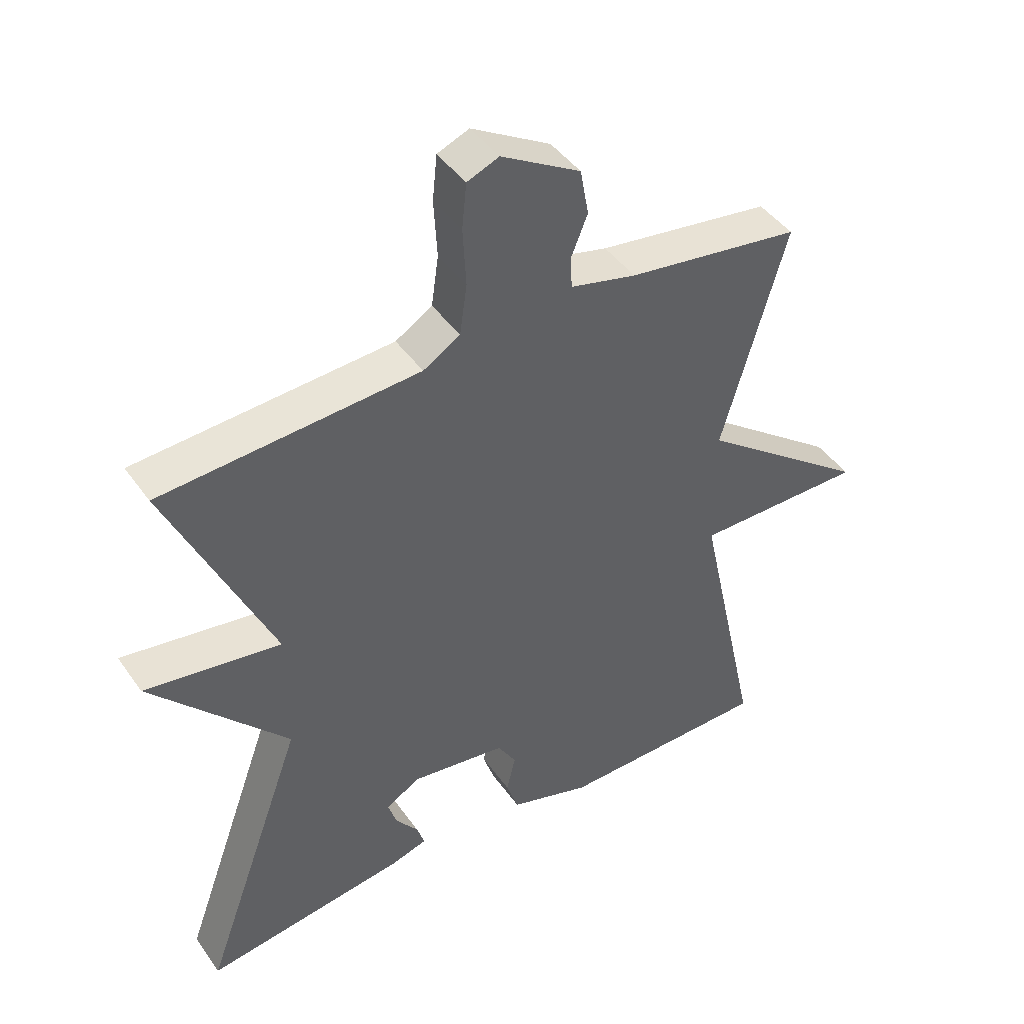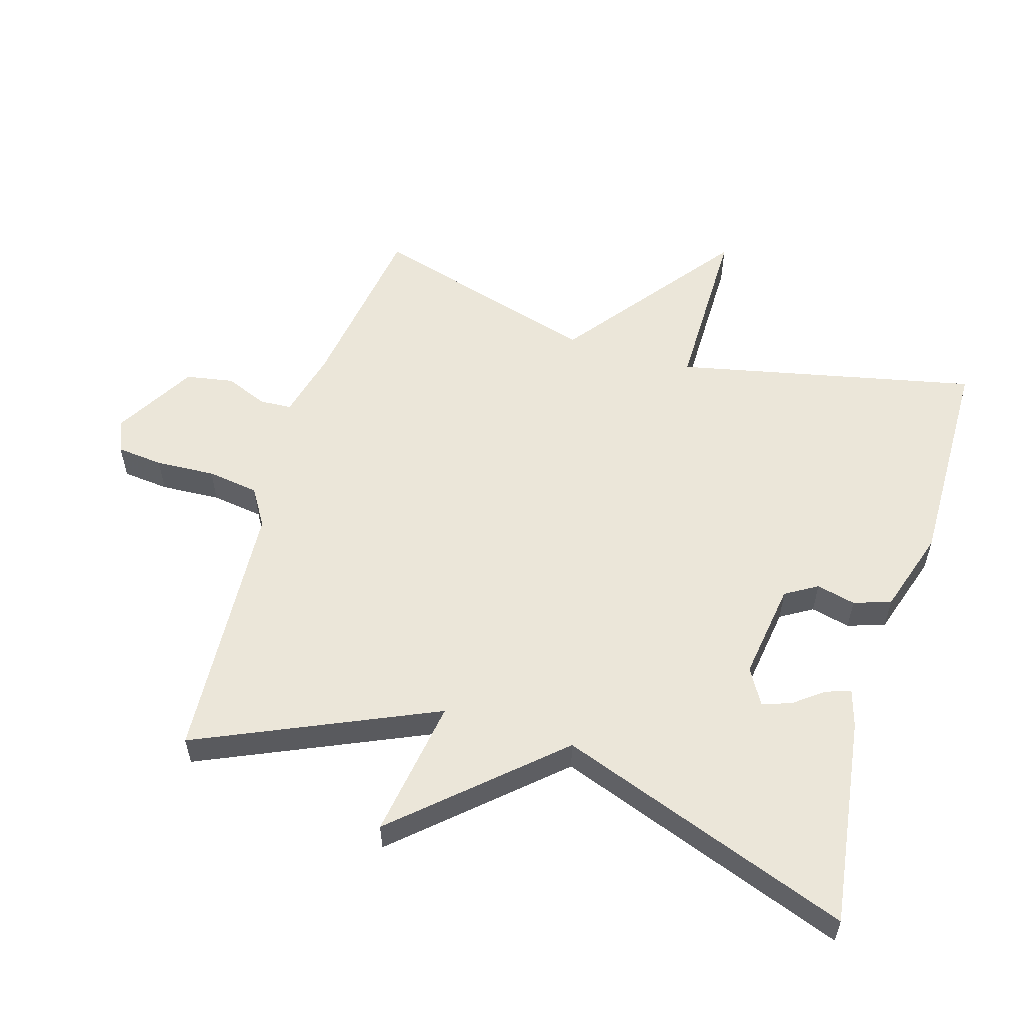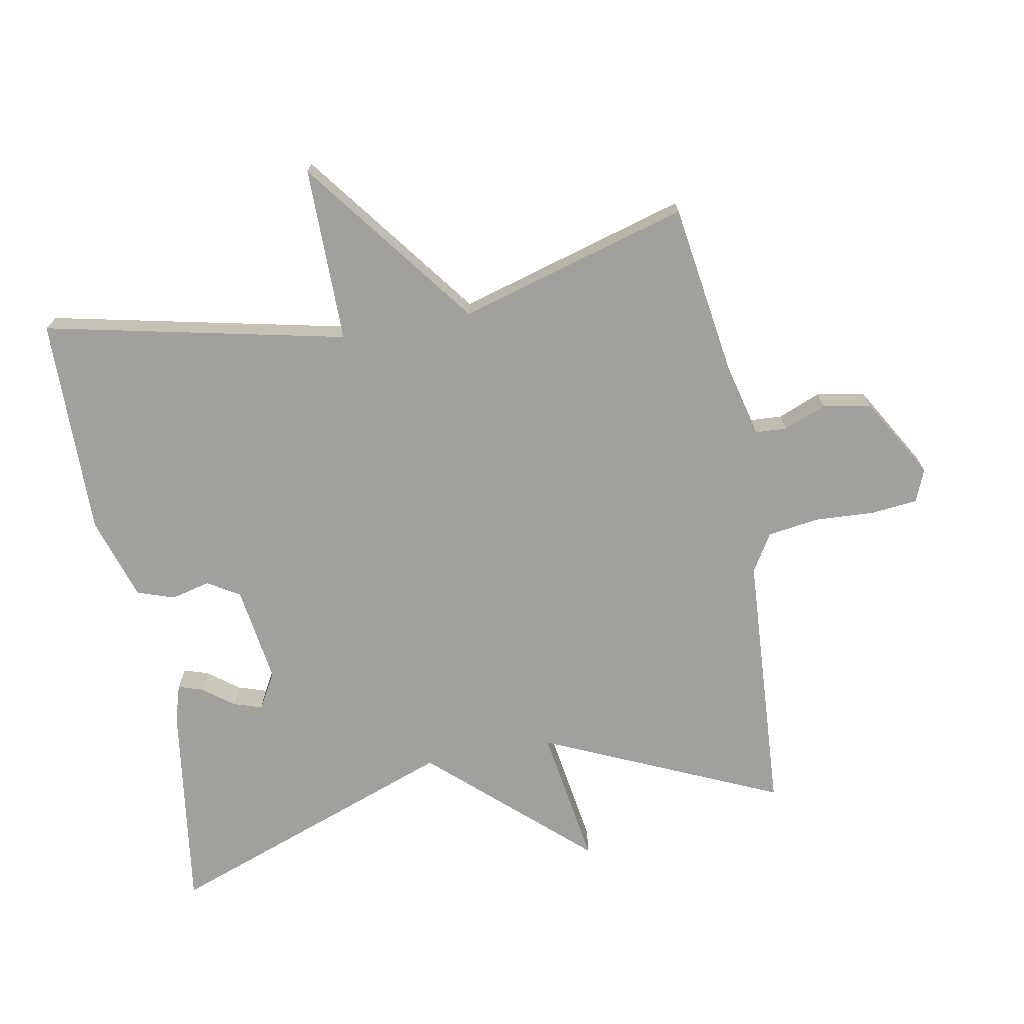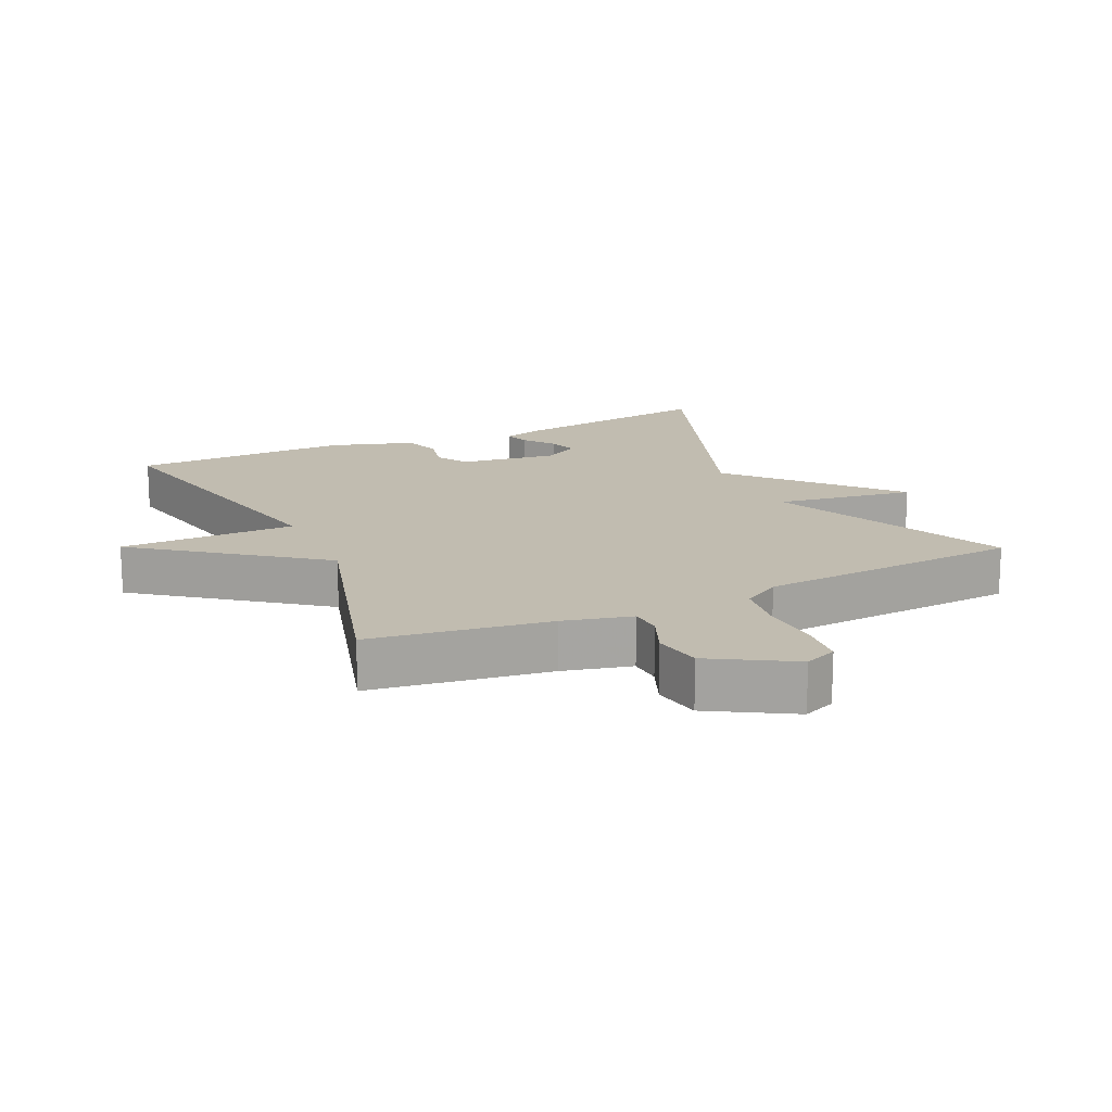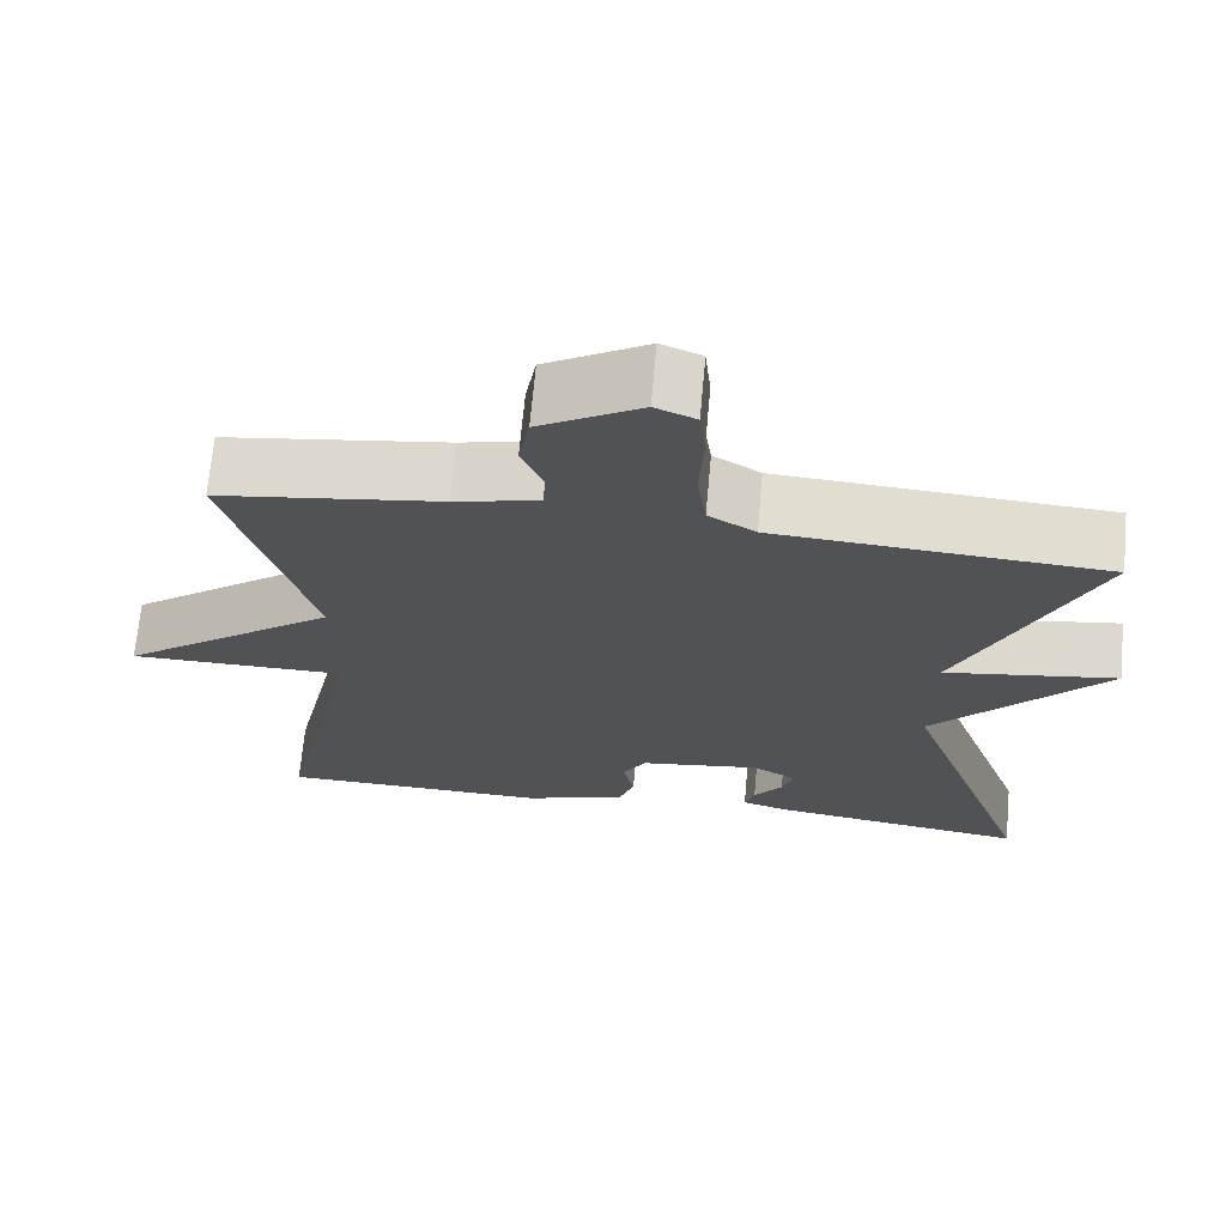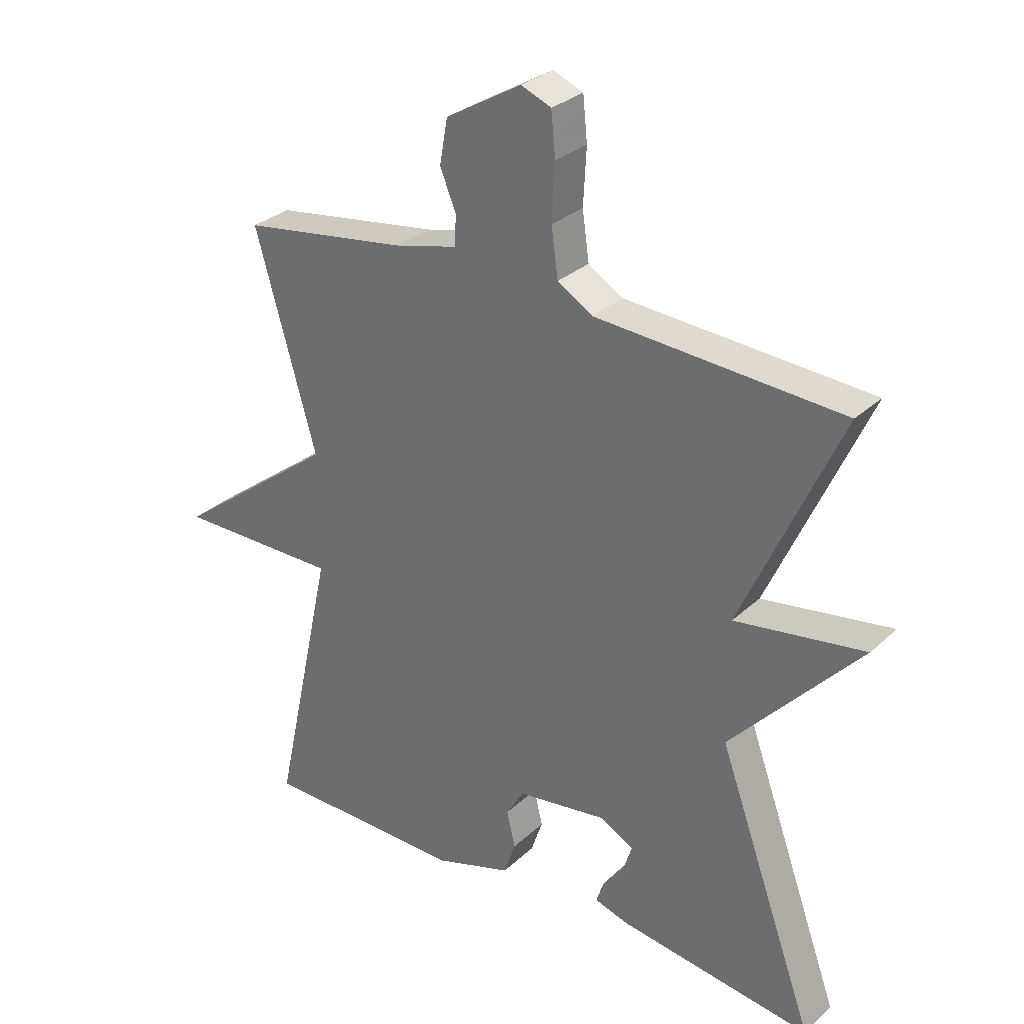
<metadata>
{"format":"obj","ext":"obj","renderer":"f3d","projection":"perspective","resolution":1024,"background":"white","views":[{"elev":44.3,"azim":147.2,"up":"+Z"},{"elev":56.3,"azim":106.8,"up":"+Y"},{"elev":-71.6,"azim":-79.4,"up":"+Y"},{"elev":16.5,"azim":-24.9,"up":"+Y"},{"elev":68.9,"azim":5.2,"up":"+Z"},{"elev":29.9,"azim":37.2,"up":"+Z"}]}
</metadata>
<code>
v 0.5 0.07 0.5
v 0.34 0.07 0.143
v 0.55 0.07 0.175
v 0.34 0.07 -0.057
v 0.5 0.07 -0.5
v 0.185 0.07 -0.455
v 0.129 0.07 -0.438
v 0.141 0.07 -0.401
v 0.176 0.07 -0.355
v 0.19 0.07 -0.312
v 0.136 0.07 -0.281
v -0.011 0.07 -0.302
v -0.04 0.07 -0.35
v -0.026 0.07 -0.409
v -0.045 0.07 -0.465
v -0.171 0.07 -0.505
v -0.5 0.07 -0.5
v -0.401 0.07 -0.047
v -0.665 0.07 -0.047
v -0.401 0.07 0.153
v -0.5 0.07 0.5
v -0.231 0.07 0.539
v -0.129 0.07 0.564
v -0.126 0.07 0.612
v -0.152 0.07 0.676
v -0.139 0.07 0.748
v -0.017 0.07 0.819
v 0.032 0.07 0.799
v 0.039 0.07 0.729
v 0.034 0.07 0.639
v 0.045 0.07 0.561
v 0.102 0.07 0.526
v 0.5 0 0.5
v 0.34 0 0.143
v 0.55 0 0.175
v 0.34 0 -0.057
v 0.5 0 -0.5
v 0.185 0 -0.455
v 0.129 0 -0.438
v 0.141 0 -0.401
v 0.176 0 -0.355
v 0.19 0 -0.312
v 0.136 0 -0.281
v -0.011 0 -0.302
v -0.04 0 -0.35
v -0.026 0 -0.409
v -0.045 0 -0.465
v -0.171 0 -0.505
v -0.5 0 -0.5
v -0.401 0 -0.047
v -0.665 0 -0.047
v -0.401 0 0.153
v -0.5 0 0.5
v -0.231 0 0.539
v -0.129 0 0.564
v -0.126 0 0.612
v -0.152 0 0.676
v -0.139 0 0.748
v -0.017 0 0.819
v 0.032 0 0.799
v 0.039 0 0.729
v 0.034 0 0.639
v 0.045 0 0.561
v 0.102 0 0.526
f 28 29 30
f 27 28 30
f 26 27 30
f 25 26 30
f 24 25 30
f 23 24 30 31
f 22 23 31 32
f 32 1 2
f 22 32 2
f 21 22 2
f 20 21 2
f 16 17 18
f 15 16 18
f 14 15 18
f 13 14 18
f 12 13 18
f 11 12 18
f 7 8 9
f 6 7 9
f 5 6 9
f 4 5 9 10
f 2 3 4
f 2 4 10 11
f 18 19 20 2
f 2 11 18
f 62 61 60
f 62 60 59
f 62 59 58
f 62 58 57
f 62 57 56
f 63 62 56 55
f 64 63 55 54
f 34 33 64
f 34 64 54
f 34 54 53
f 34 53 52
f 50 49 48
f 50 48 47
f 50 47 46
f 50 46 45
f 50 45 44
f 50 44 43
f 41 40 39
f 41 39 38
f 41 38 37
f 42 41 37 36
f 36 35 34
f 43 42 36 34
f 34 52 51 50
f 50 43 34
f 1 33 34 2
f 2 34 35 3
f 3 35 36 4
f 4 36 37 5
f 5 37 38 6
f 6 38 39 7
f 7 39 40 8
f 8 40 41 9
f 9 41 42 10
f 10 42 43 11
f 11 43 44 12
f 12 44 45 13
f 13 45 46 14
f 14 46 47 15
f 15 47 48 16
f 16 48 49 17
f 17 49 50 18
f 18 50 51 19
f 19 51 52 20
f 20 52 53 21
f 21 53 54 22
f 22 54 55 23
f 23 55 56 24
f 24 56 57 25
f 25 57 58 26
f 26 58 59 27
f 27 59 60 28
f 28 60 61 29
f 29 61 62 30
f 30 62 63 31
f 31 63 64 32
f 32 64 33 1

</code>
